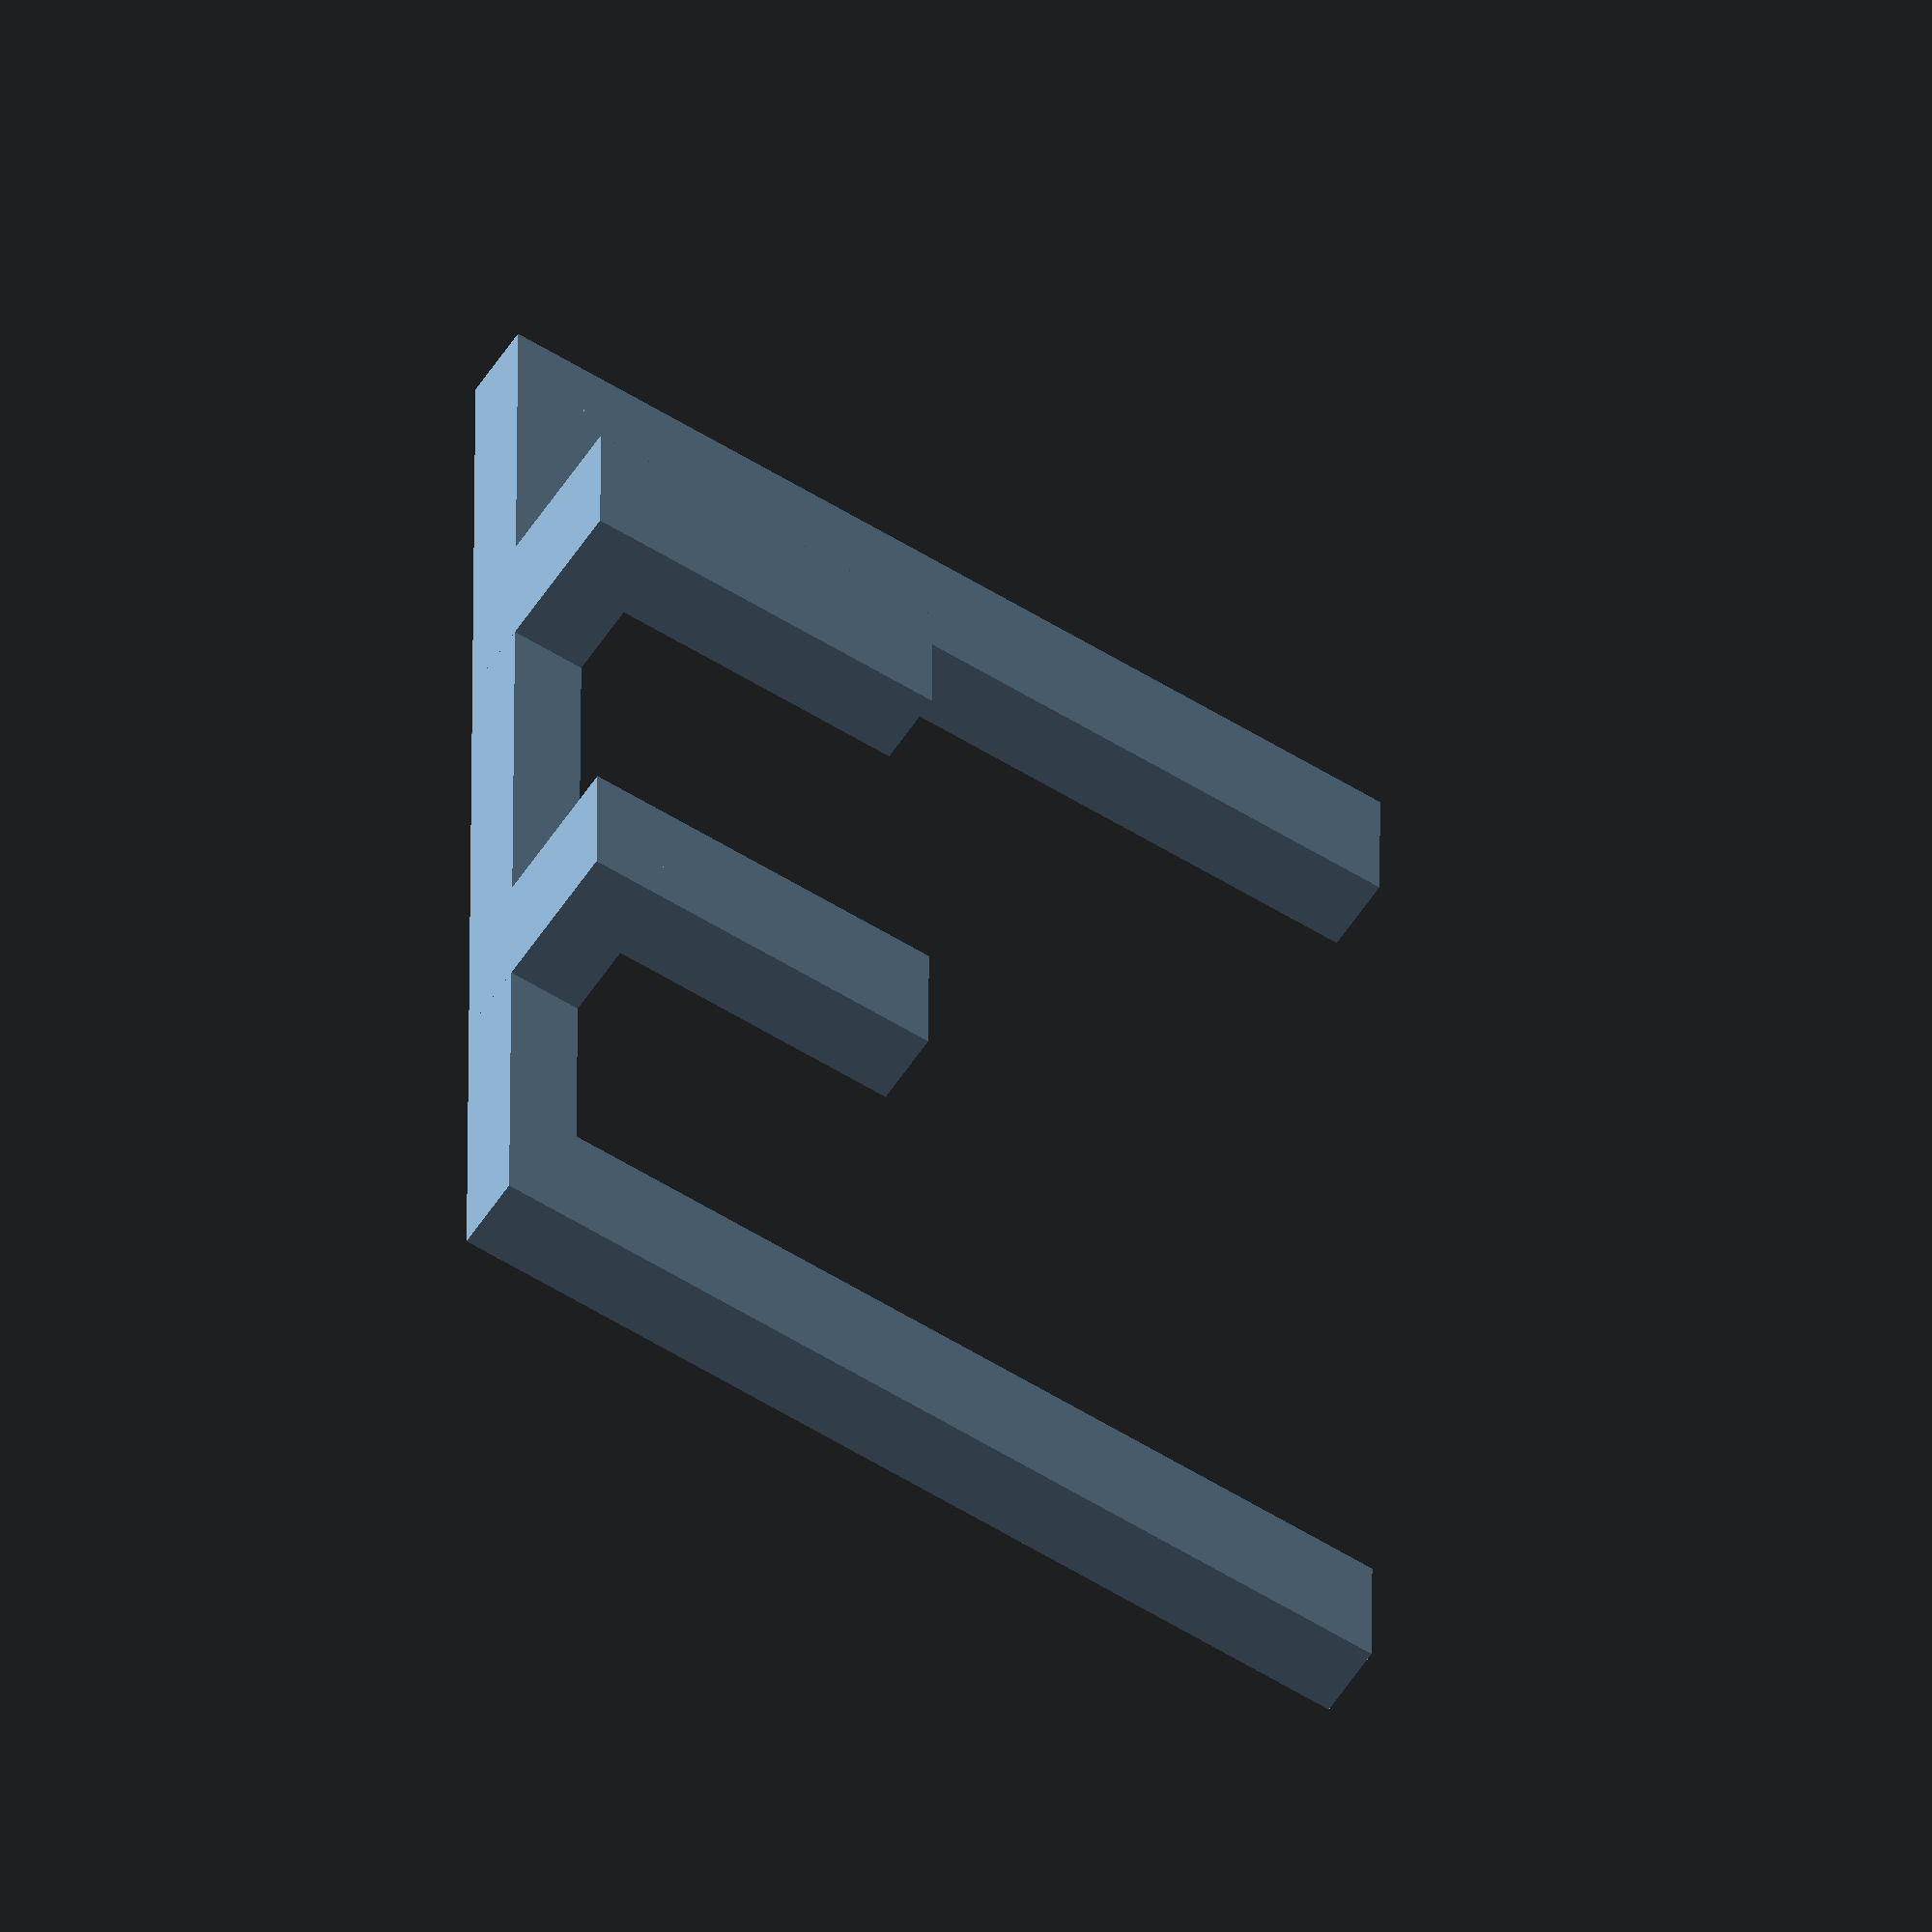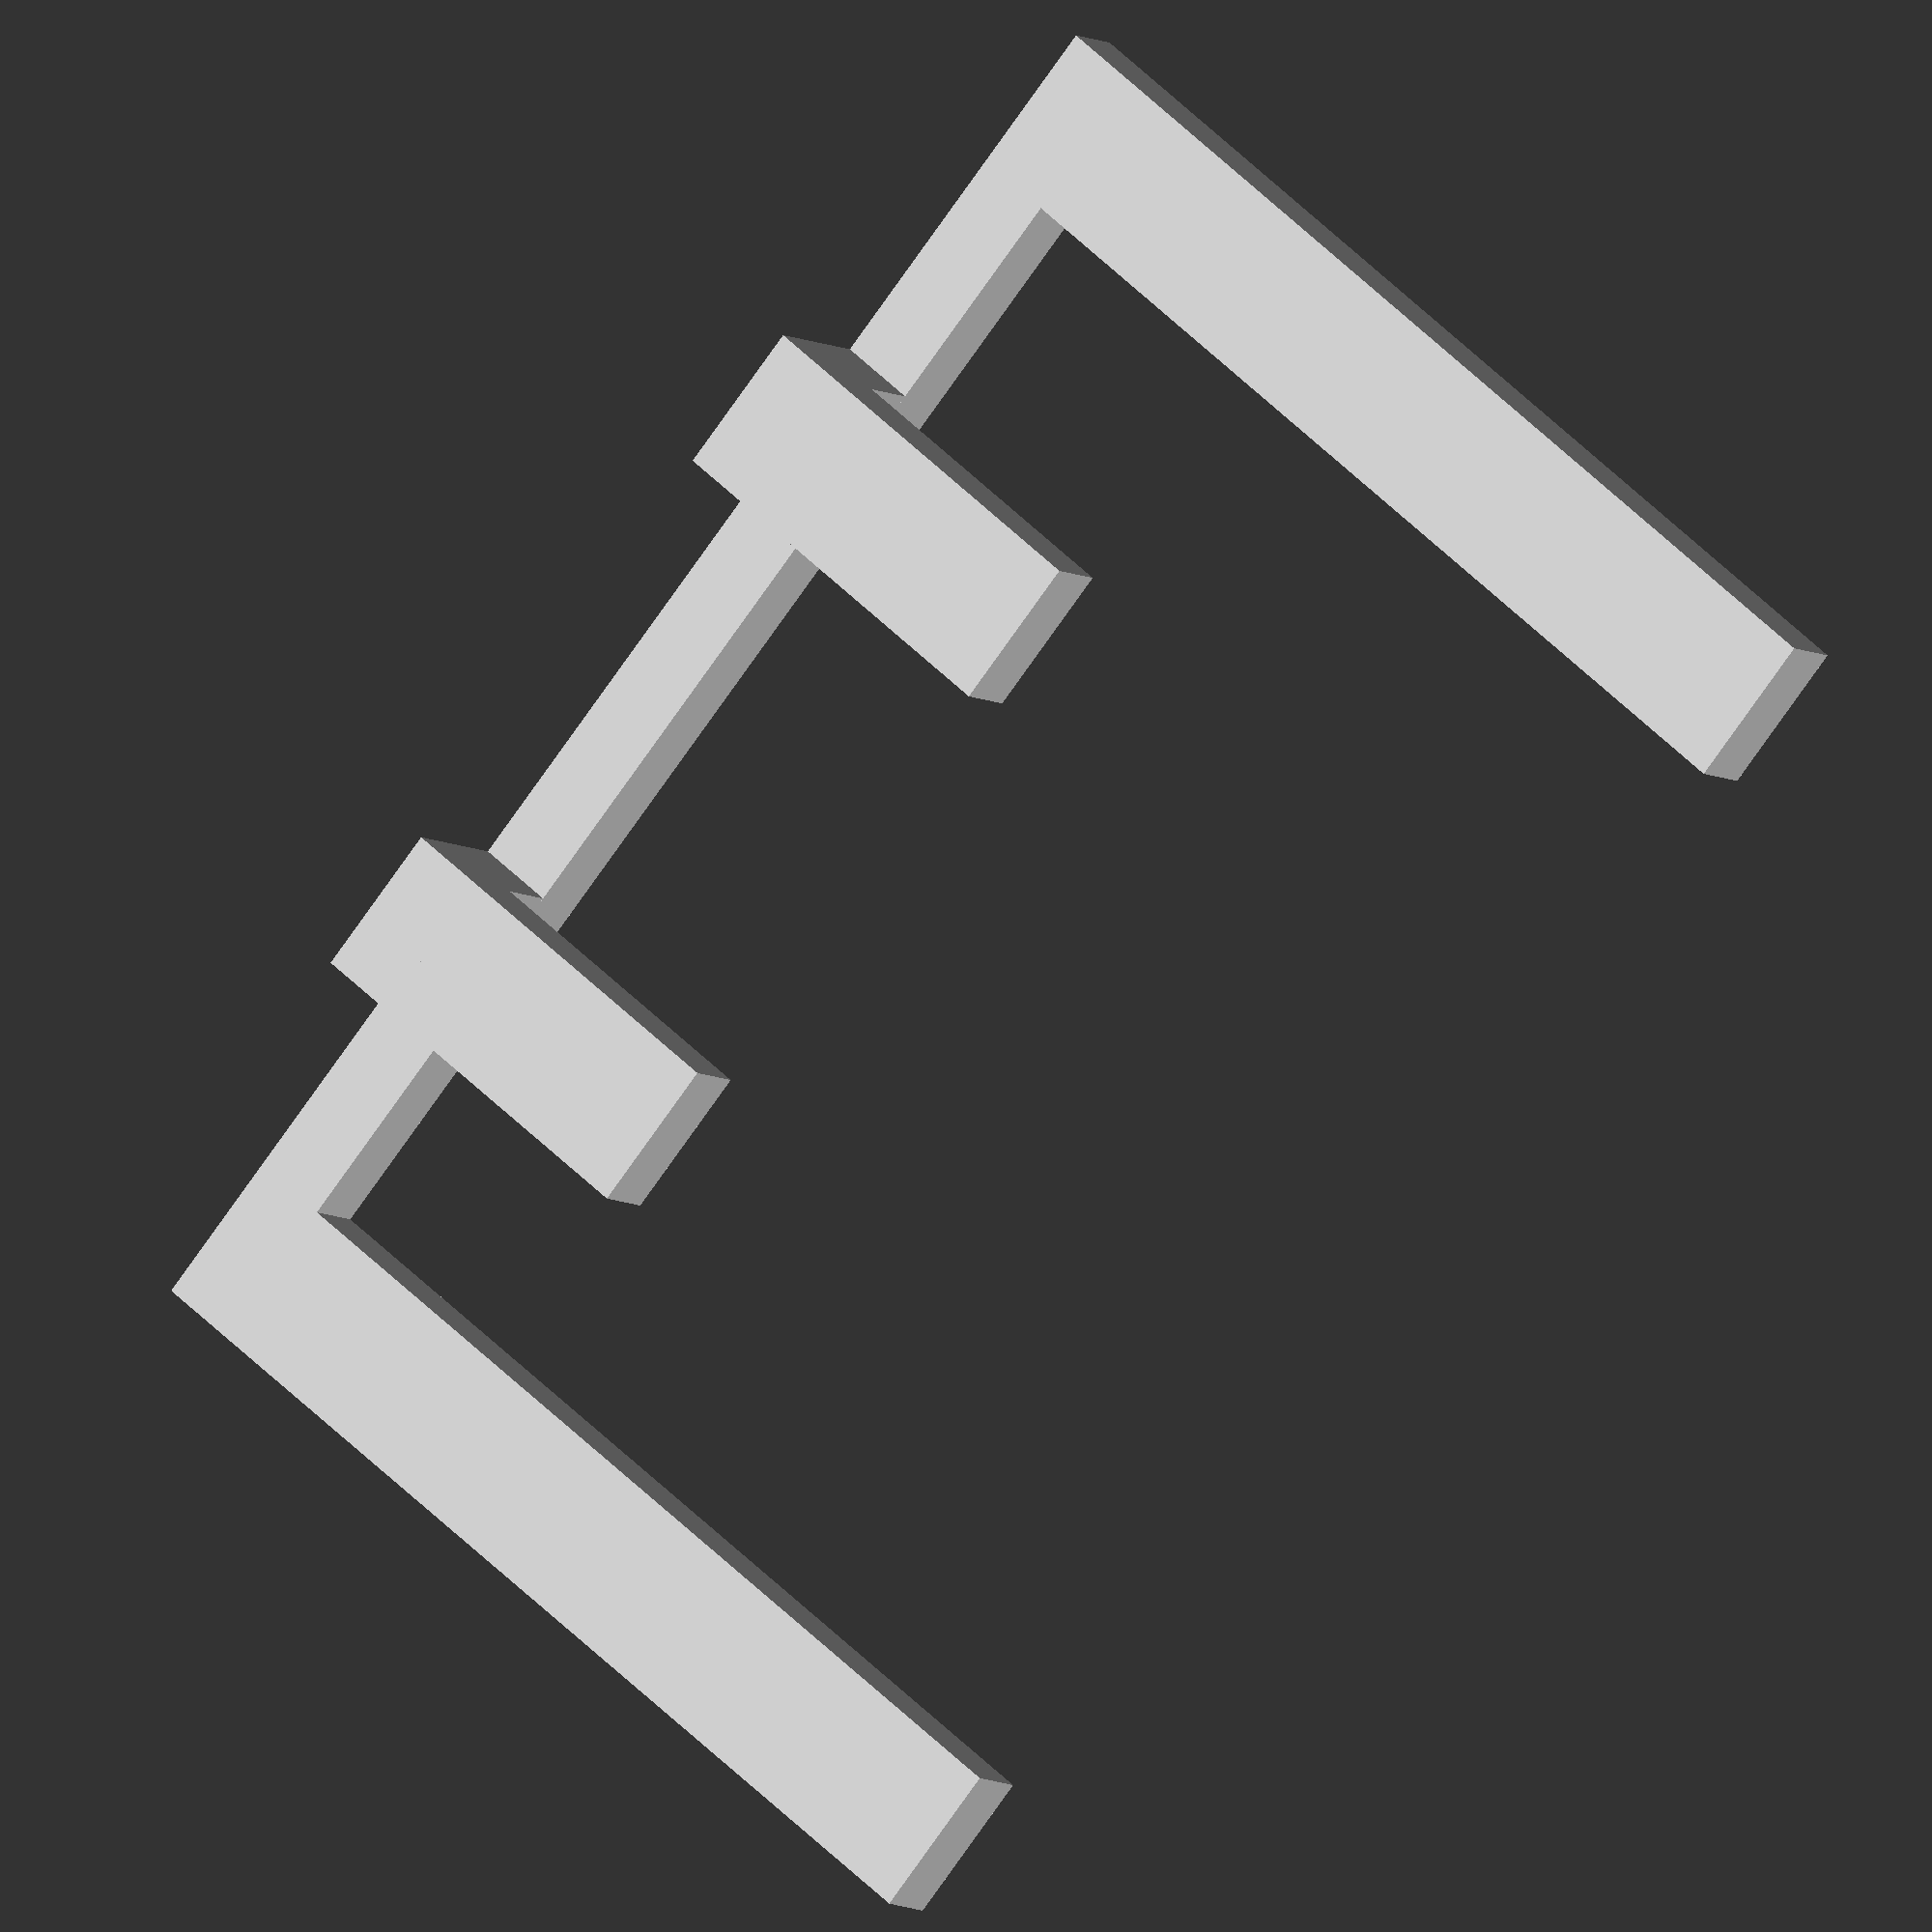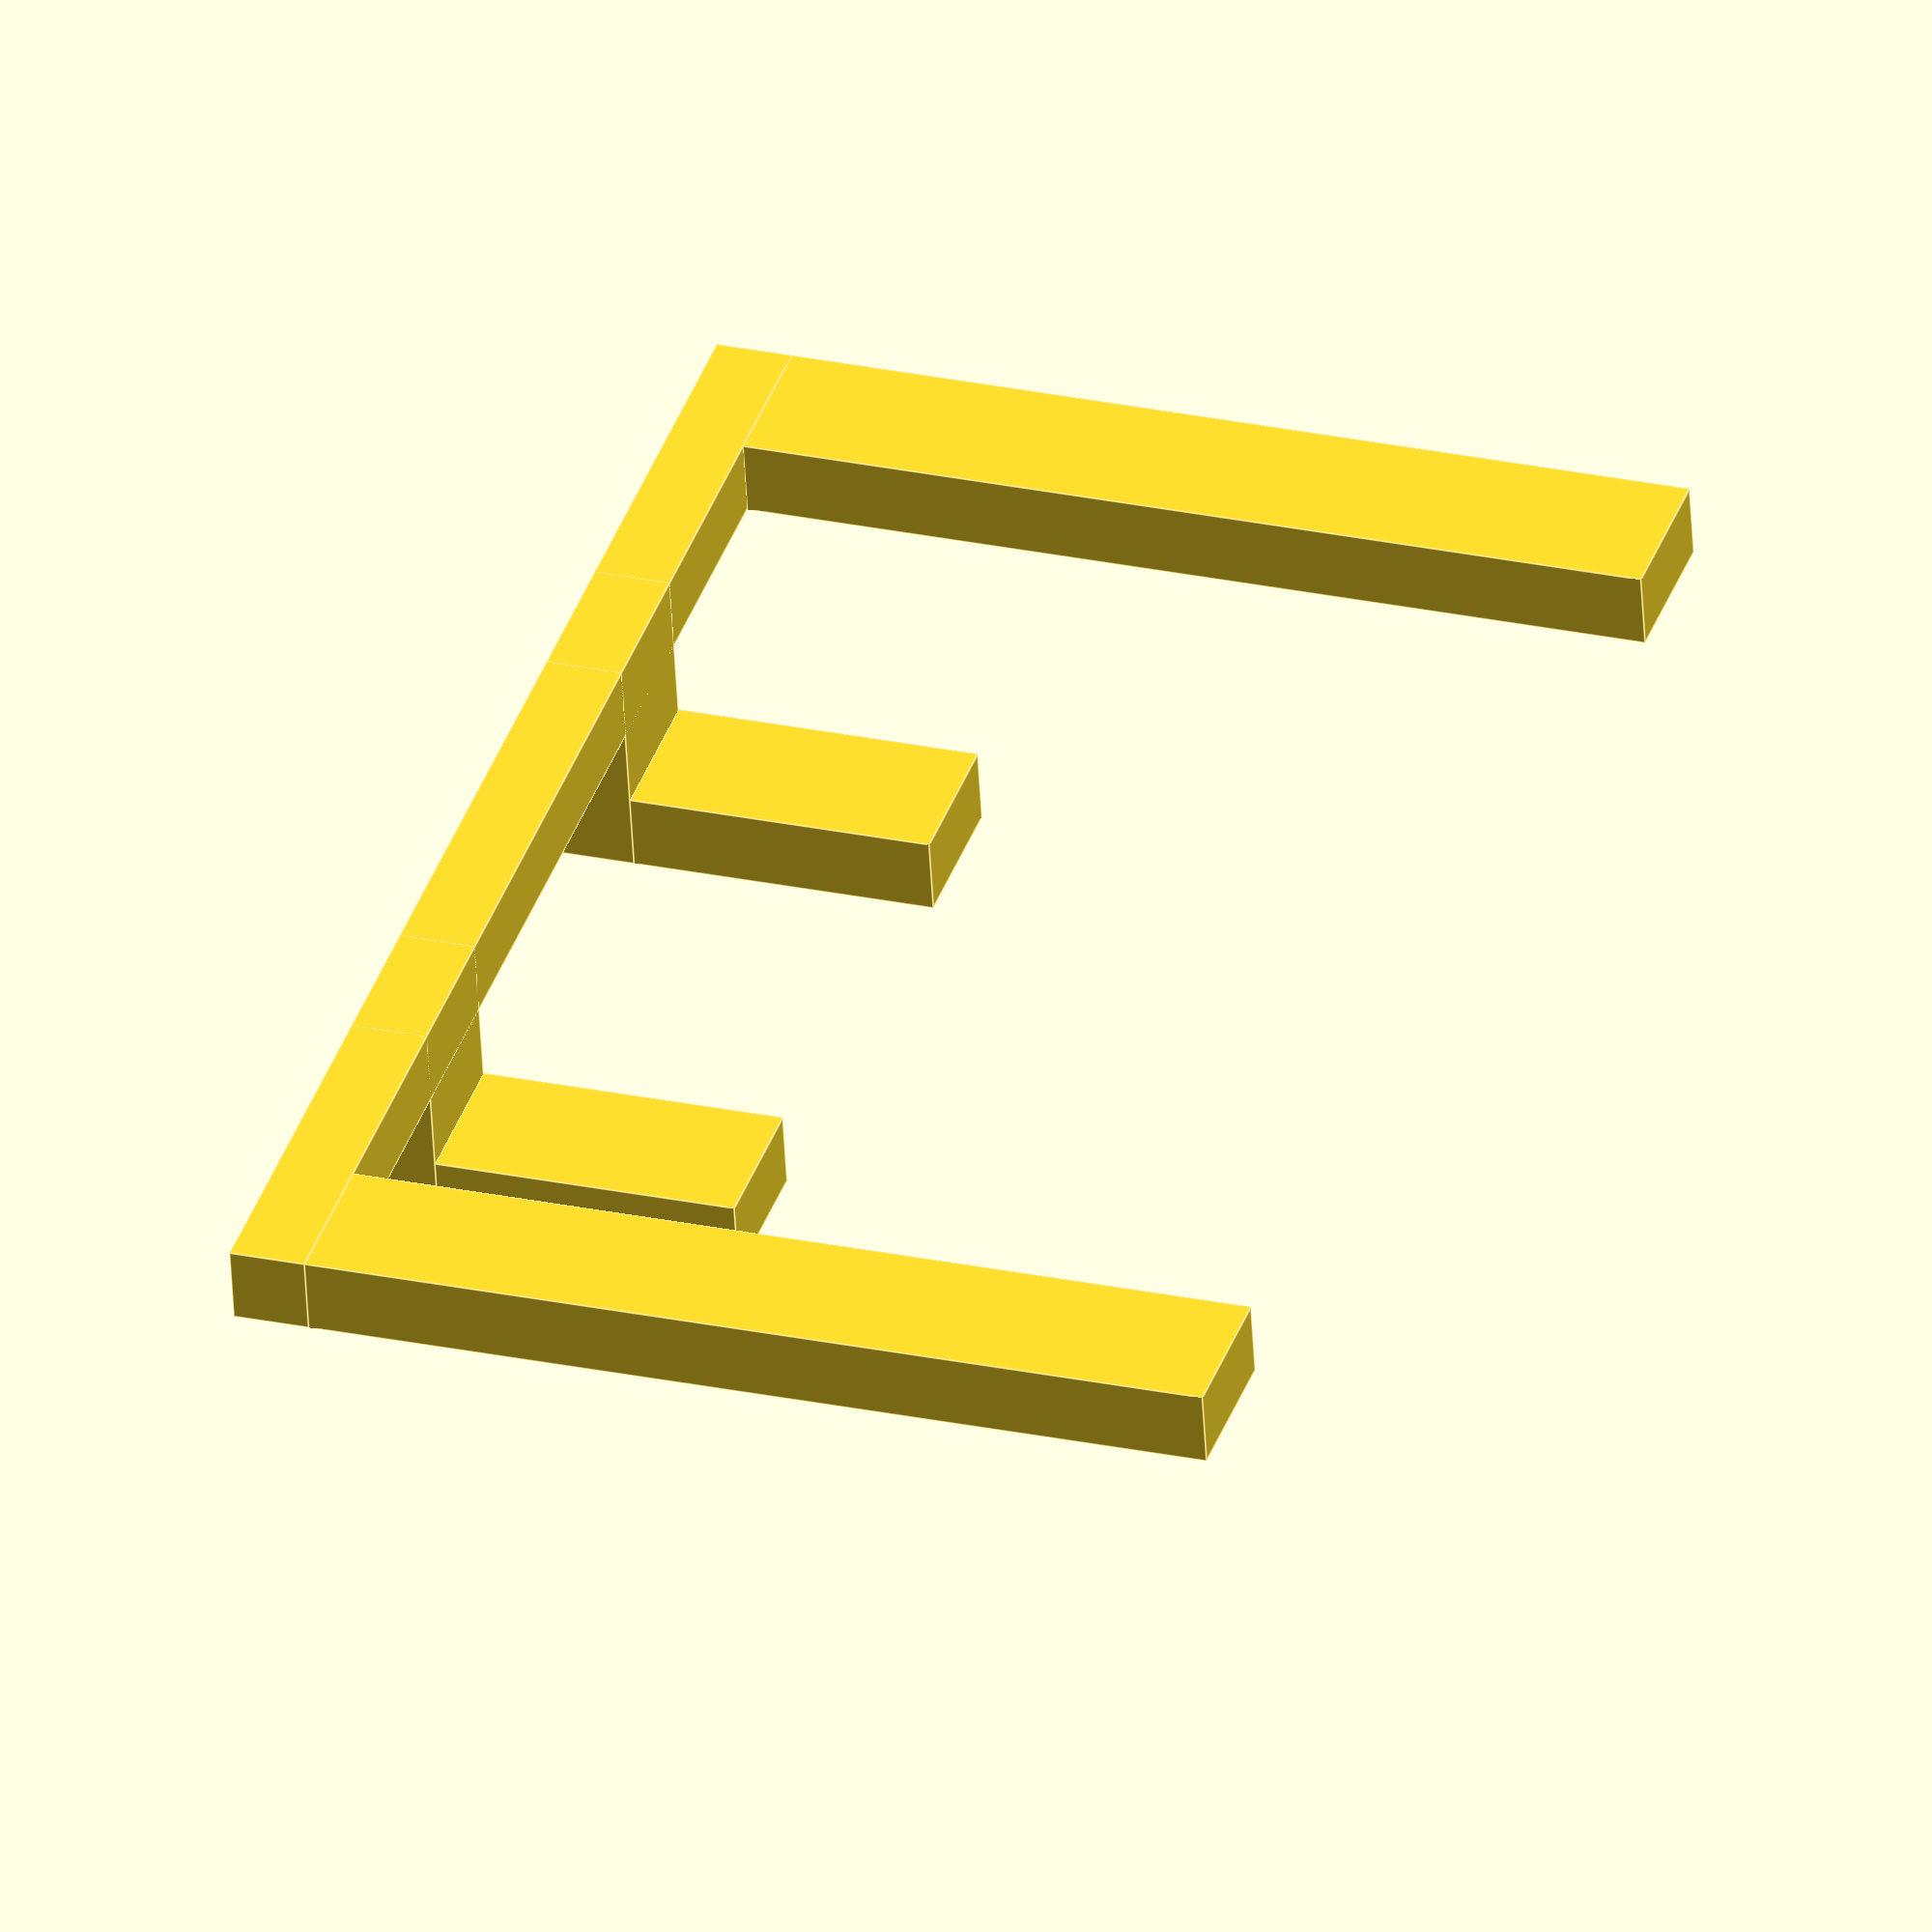
<openscad>
// Piano Book Holder

// Customizable Parameters
frontRcubeHeight = 10; //[5,10,20,30,40]
frontLcubeHeight = 10; //[5,10,20,30,40]
backRcubeHeight = 10; //[10,20,30,40,50,60]
backLcubeHeight = 10; //[10,20,30,40,50,60]

// Joining part
cube([100,5,5]);

// Front Left Arm
//Cube that connects joining part to arm
translate([25,0,0]) 
    cube([10,15,5]); 
//Cube for the arm
translate([25,10,-20]) 
    cube([10,5,20]);

// Front Right Arm
//Cube that connects joining part to arm
translate([65,0,0]) 
    cube([10,15,5]);
//Cube for the arm
translate([65,10,-20]) 
    cube([10,5,20]);

// Back Left Arm
translate([0,0,-60]) 
    cube([10,5,60]);

// Back Right Arm
translate([90,0,-60]) 
    cube([10,5,60]);

</openscad>
<views>
elev=237.8 azim=270.6 roll=122.7 proj=o view=wireframe
elev=123.0 azim=216.4 roll=44.5 proj=o view=solid
elev=153.3 azim=10.1 roll=71.7 proj=o view=edges
</views>
